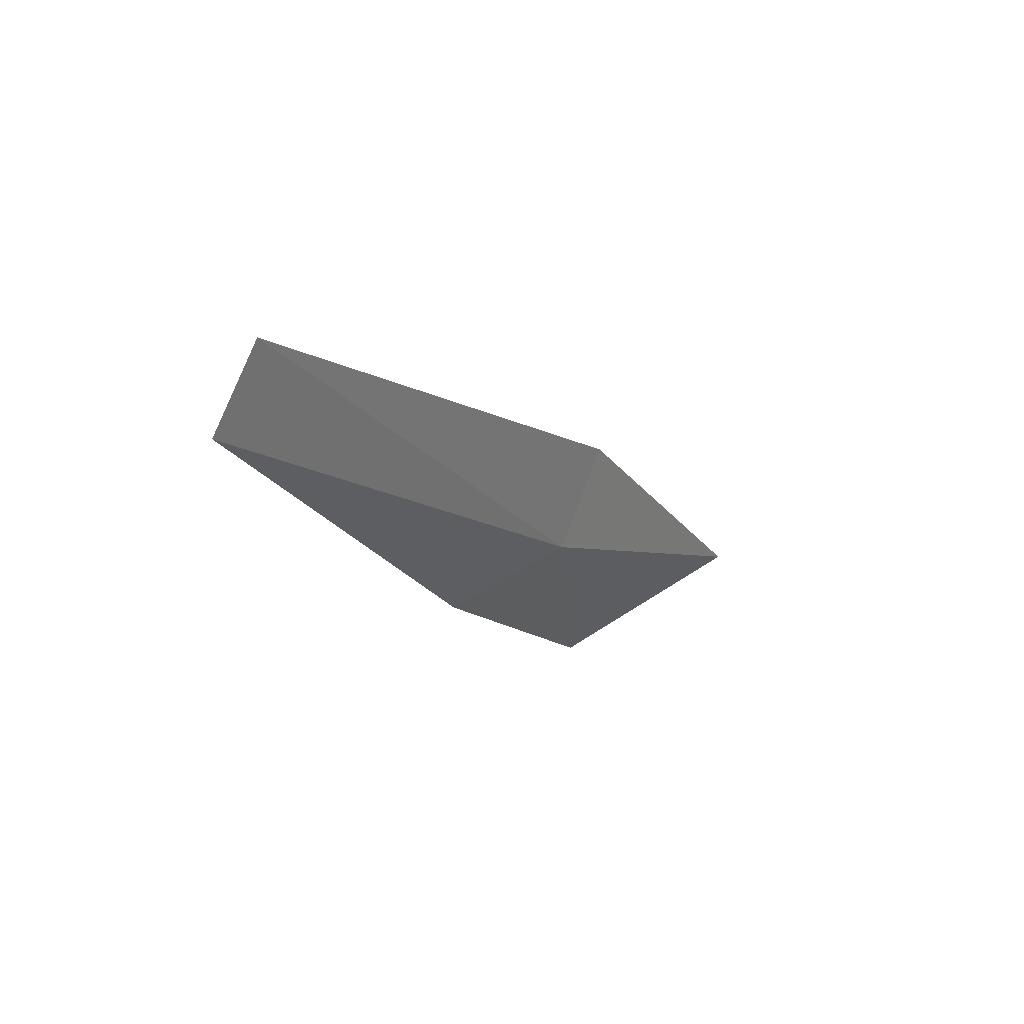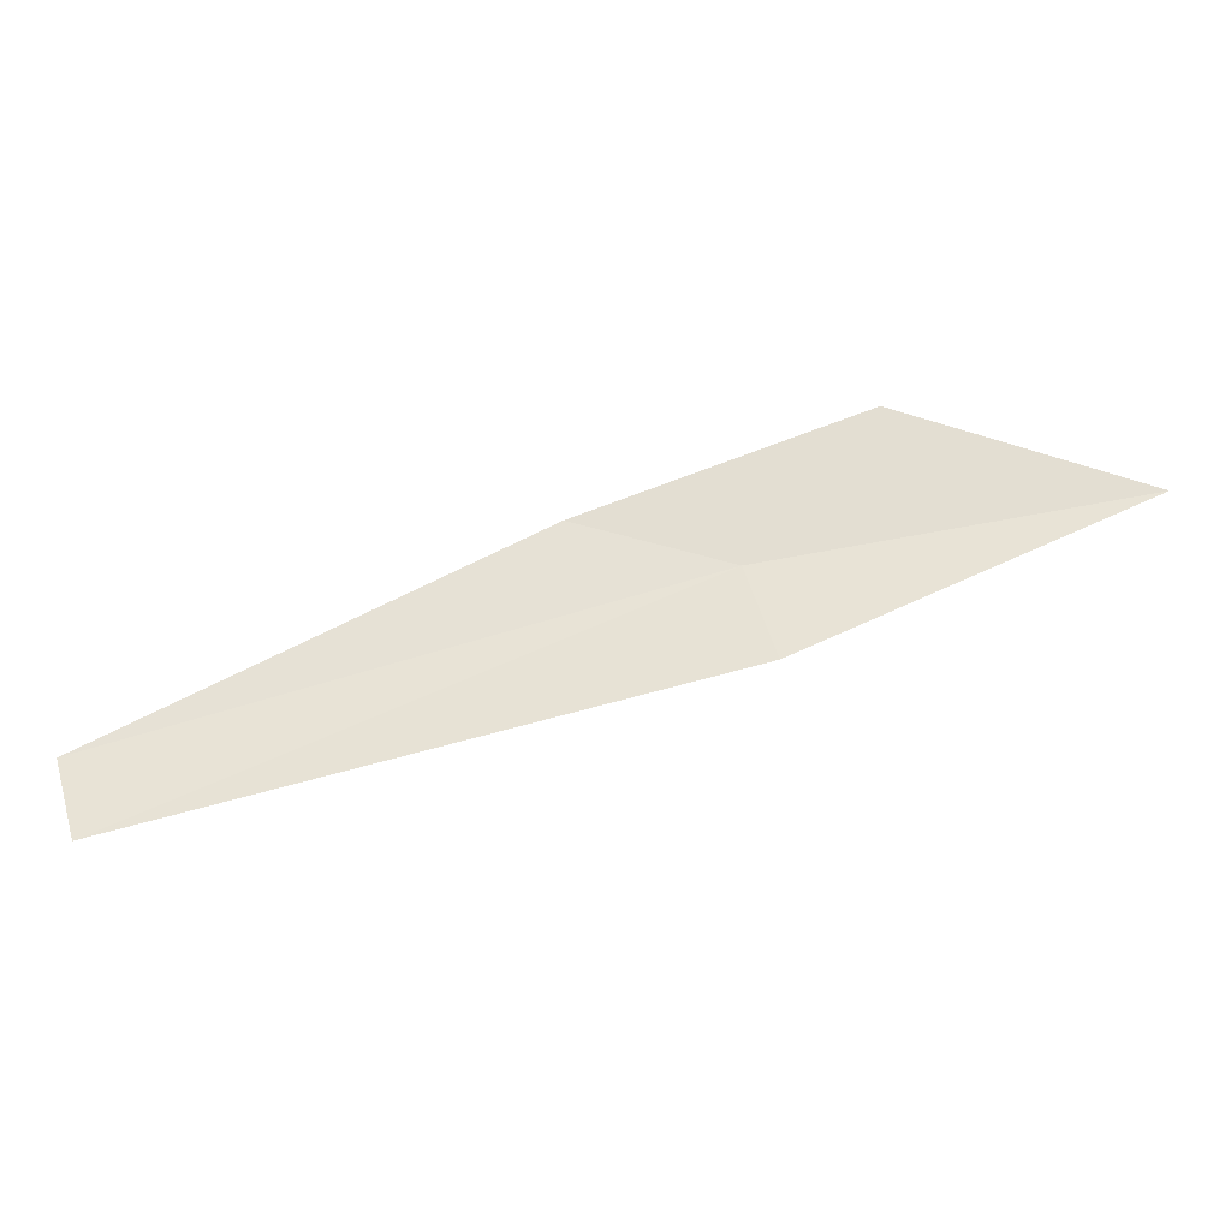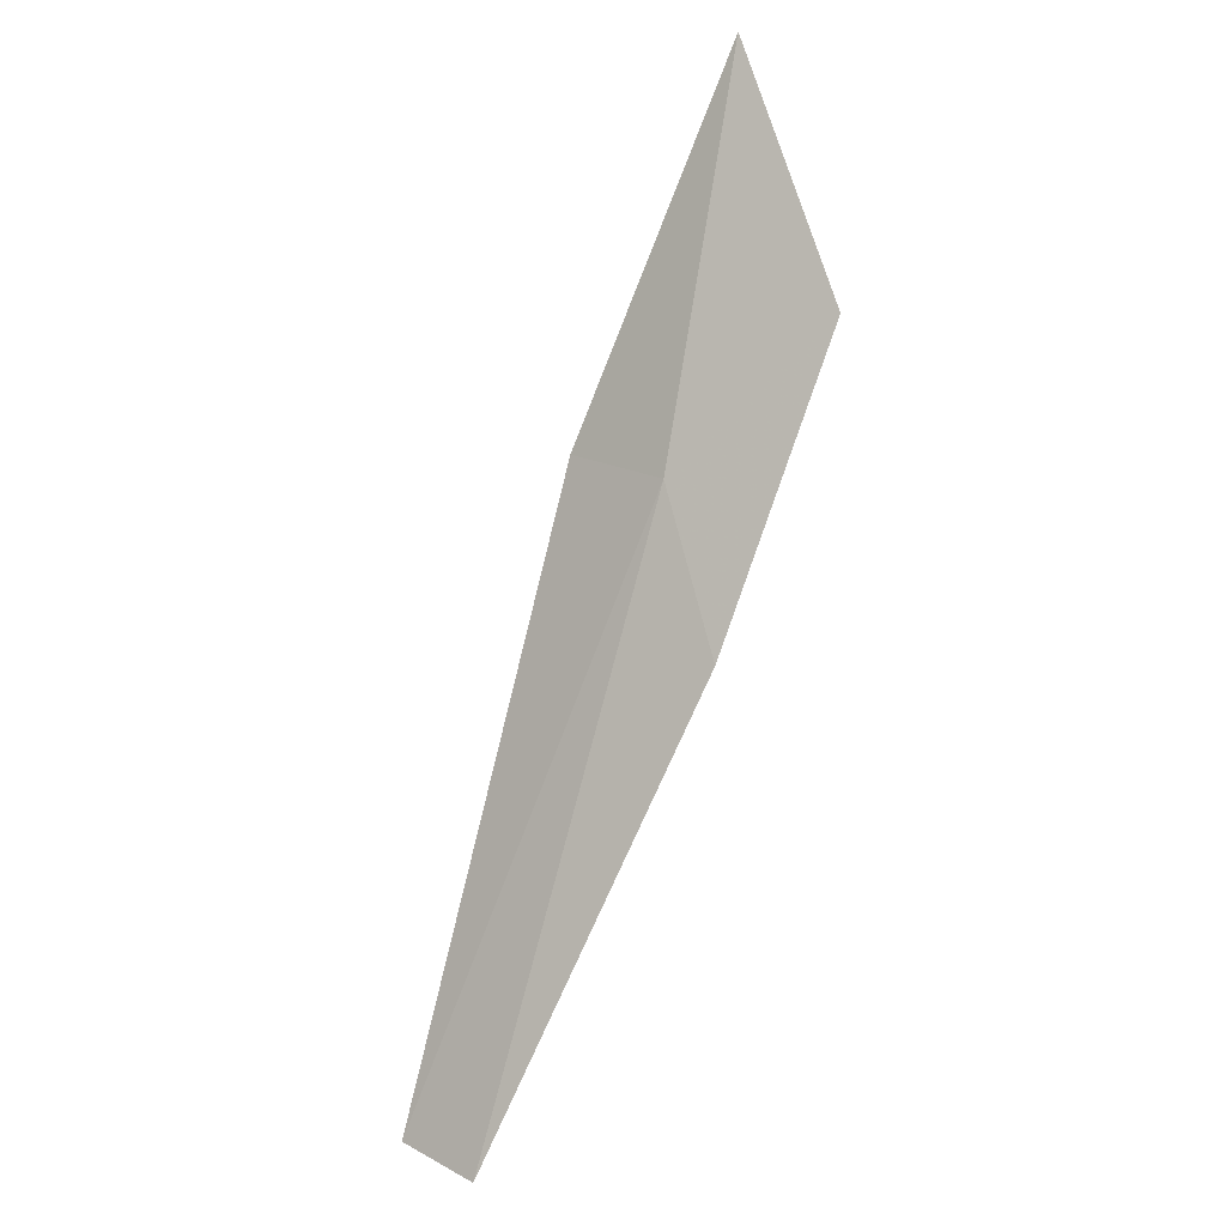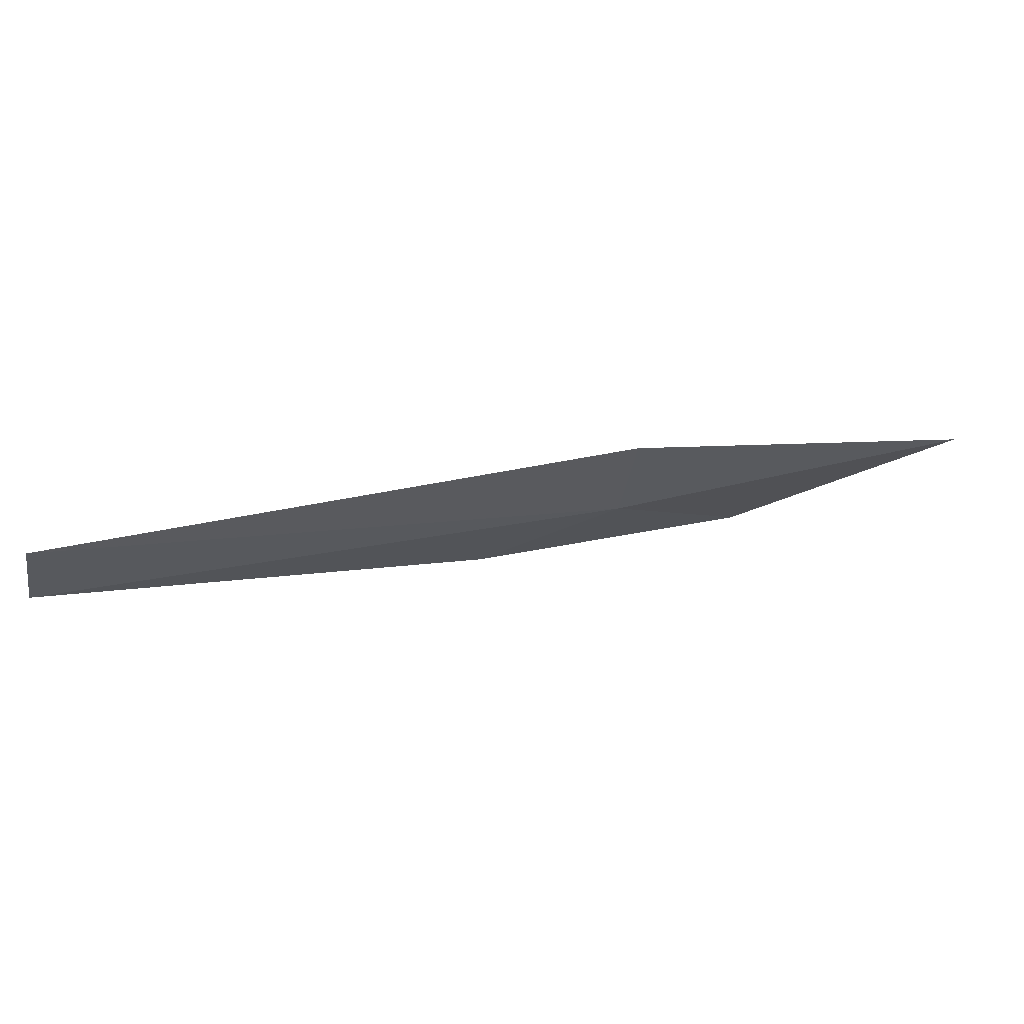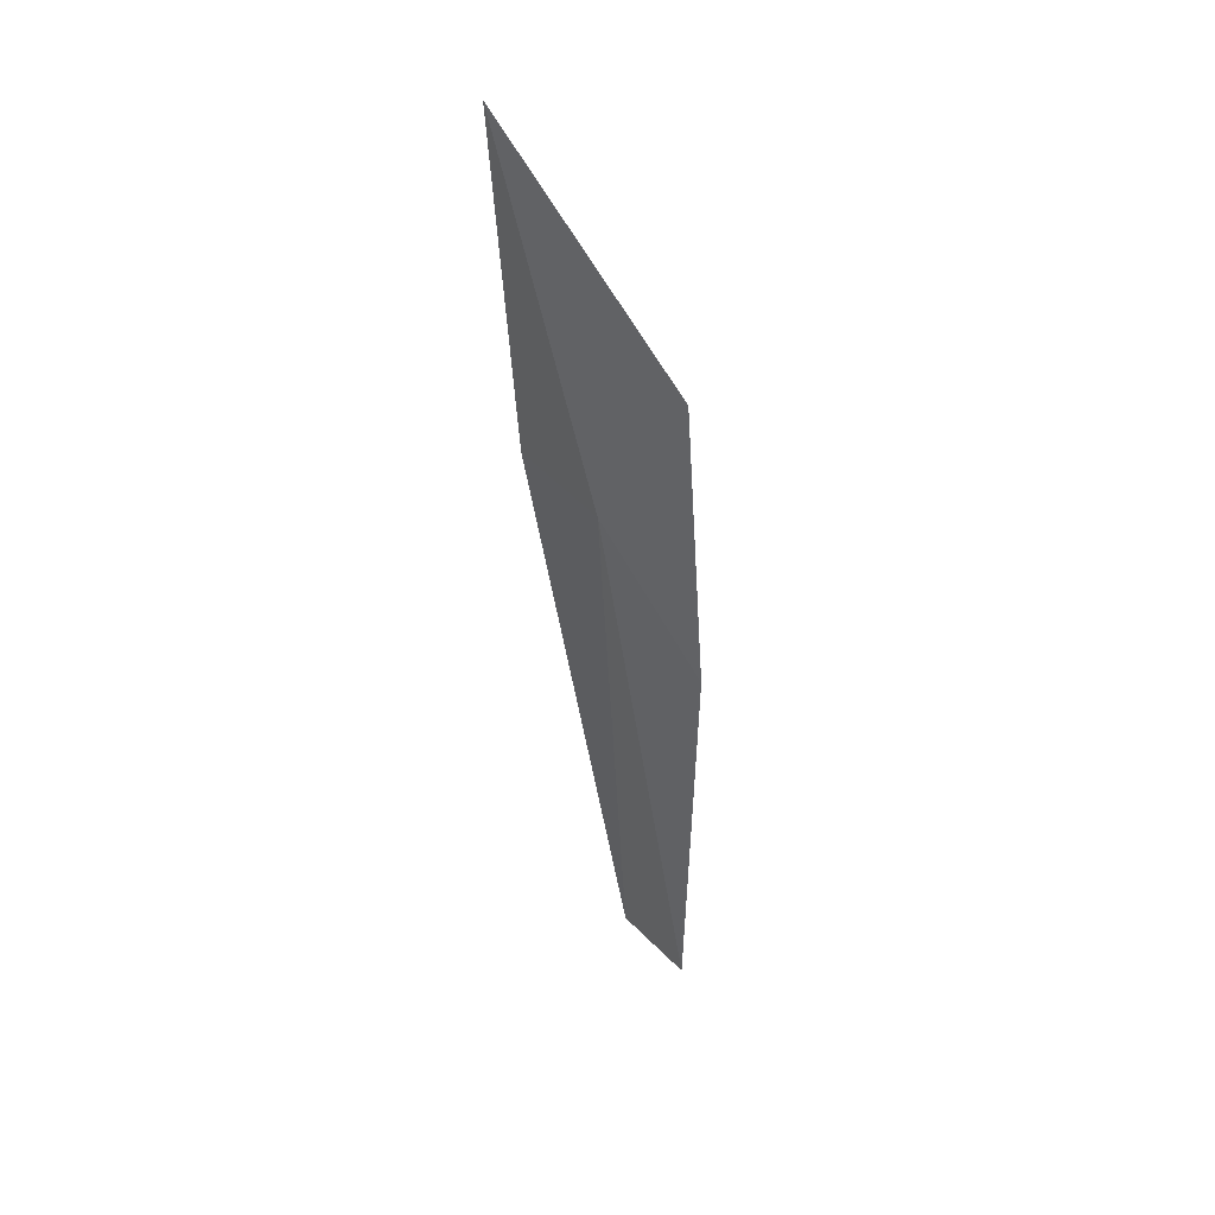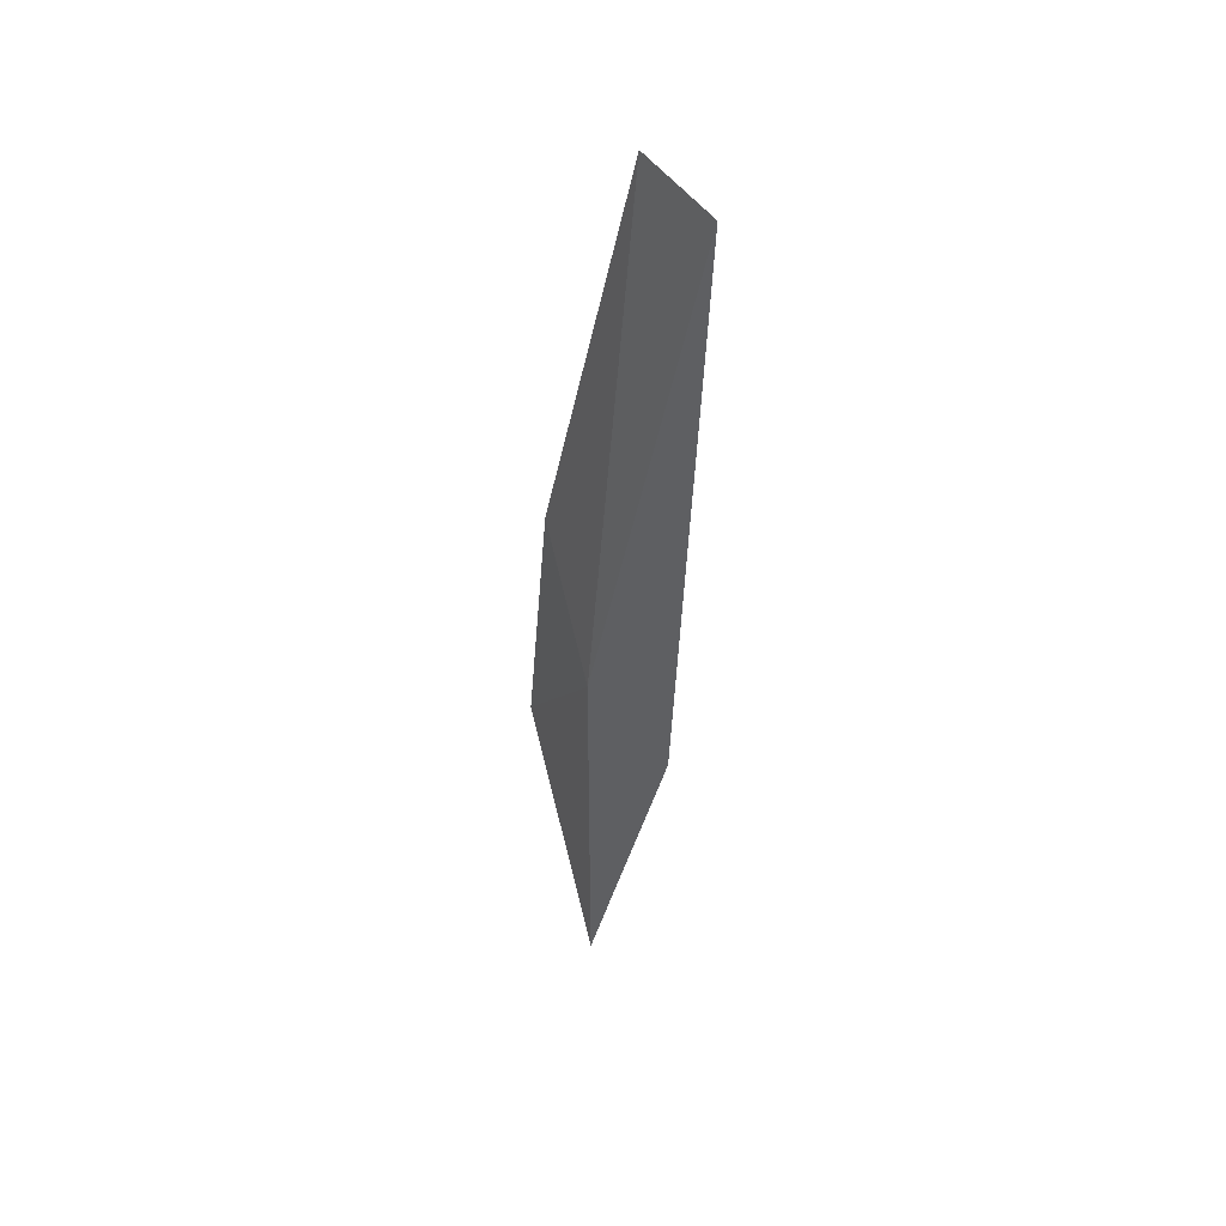
<metadata>
{"format":"obj","ext":"obj","renderer":"f3d","projection":"perspective","resolution":1024,"background":"white","views":[{"elev":-41.4,"azim":-40.3,"up":"+Z"},{"elev":1.4,"azim":-32.9,"up":"+Y"},{"elev":-59.4,"azim":90.5,"up":"+Z"},{"elev":-79.9,"azim":-22.5,"up":"+Y"},{"elev":-17.7,"azim":116.1,"up":"+Z"},{"elev":-55.9,"azim":-122.4,"up":"+Y"}]}
</metadata>
<code>
v 58.04 14.58 19.91
v 57.94 14.06 20.4
v 60.09 15 21.22
v 58.94 15.51 20.04
v 57.3 14.84 19.16
v 54.6 13.08 18.46
v 54.65 13.51 18.08
f 1 3 2
f 1 4 3
f 1 5 4
f 1 2 6
f 1 6 7
f 1 7 5

</code>
